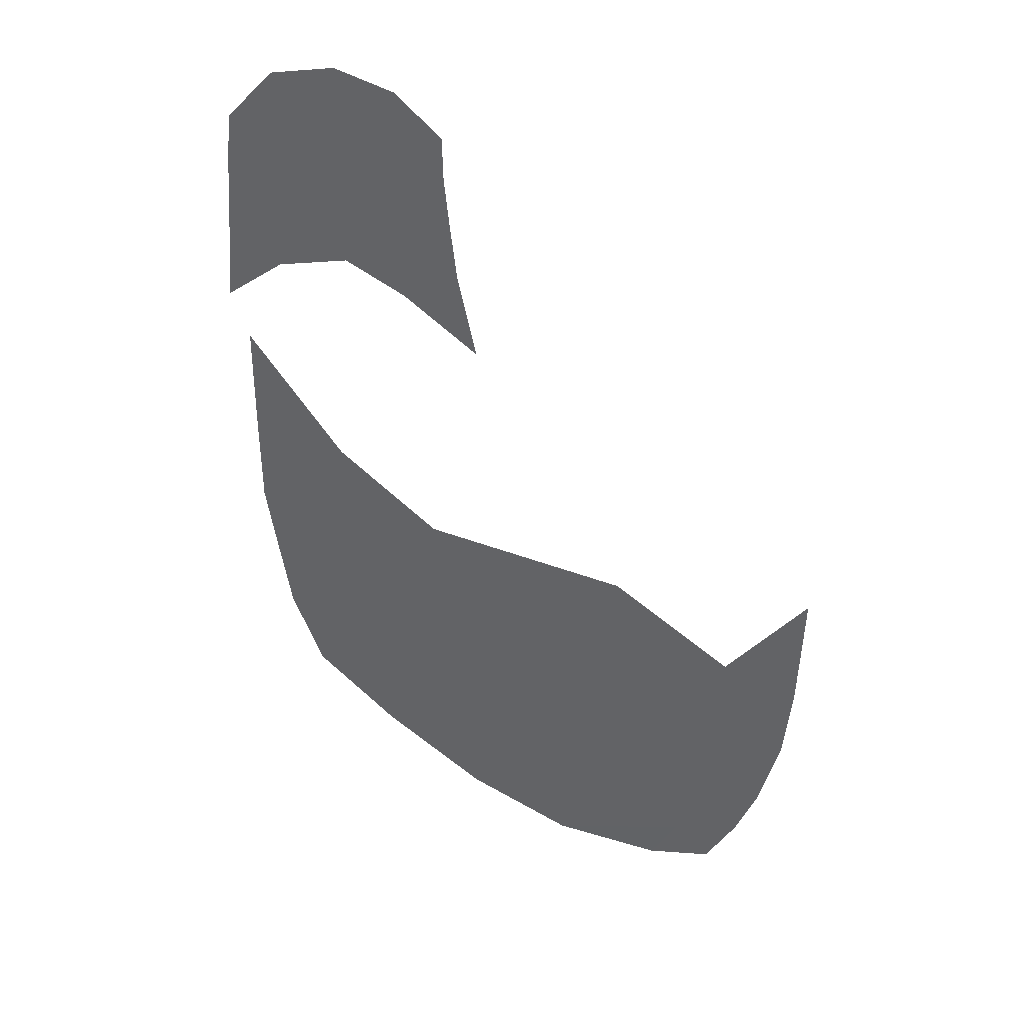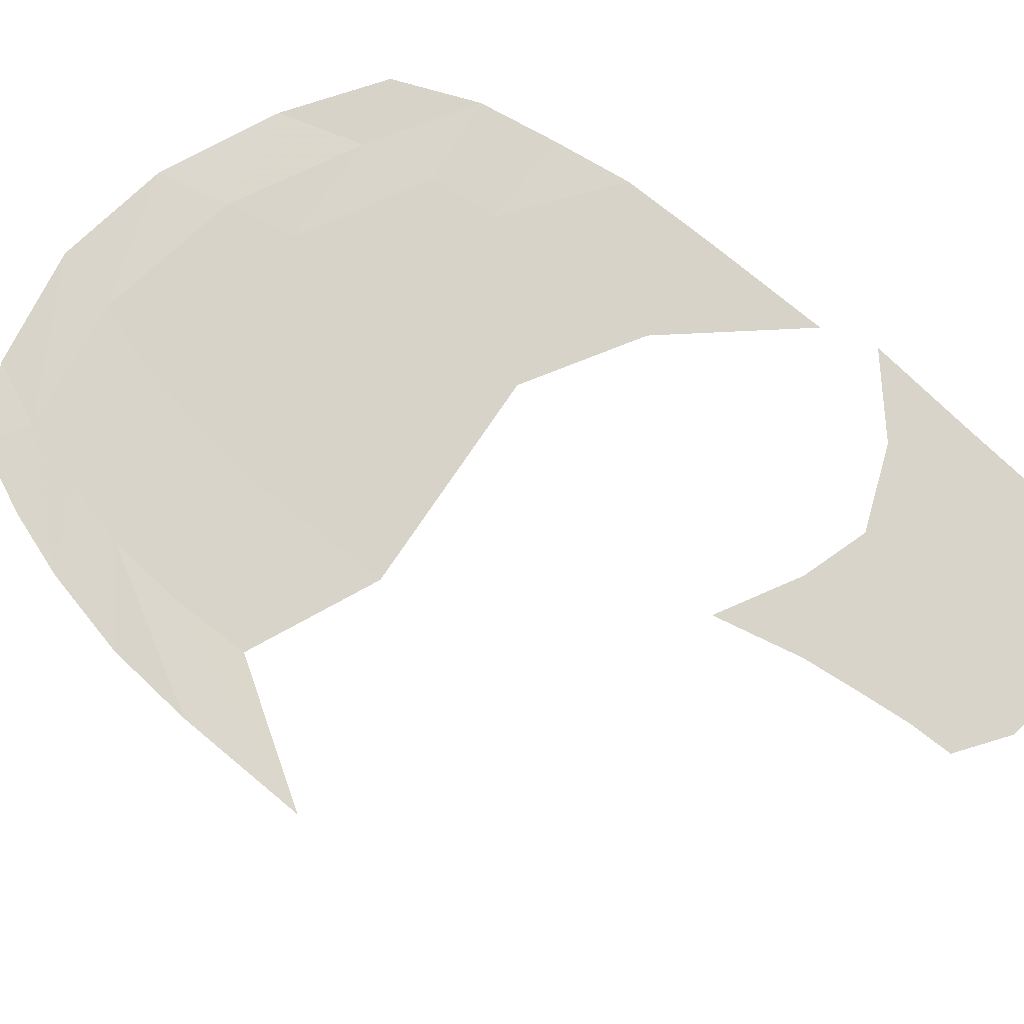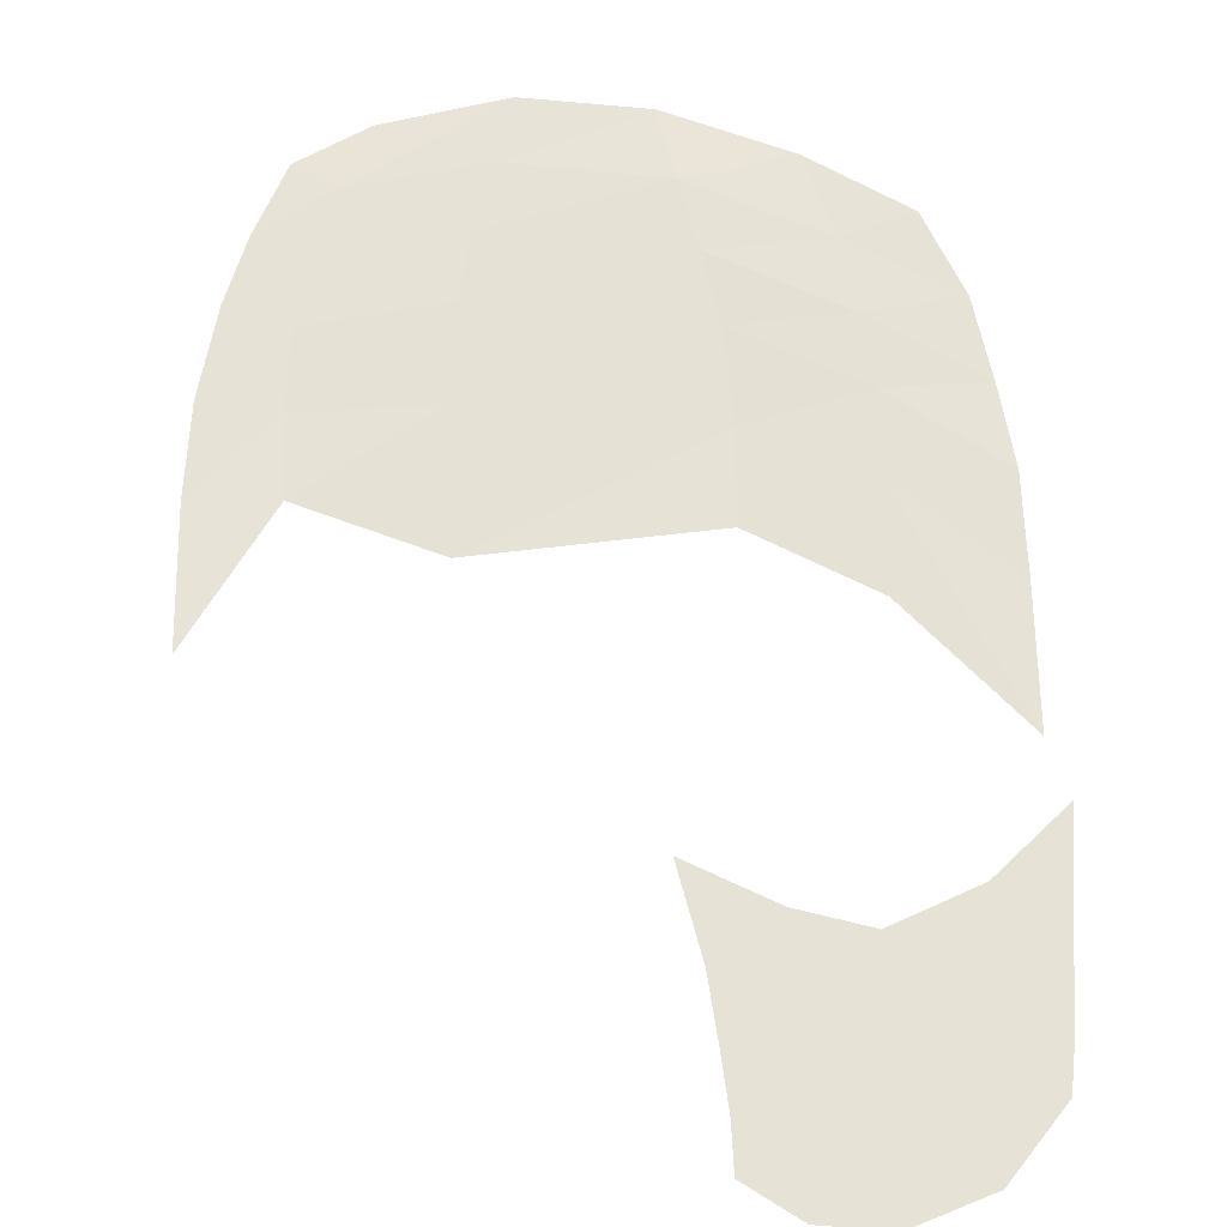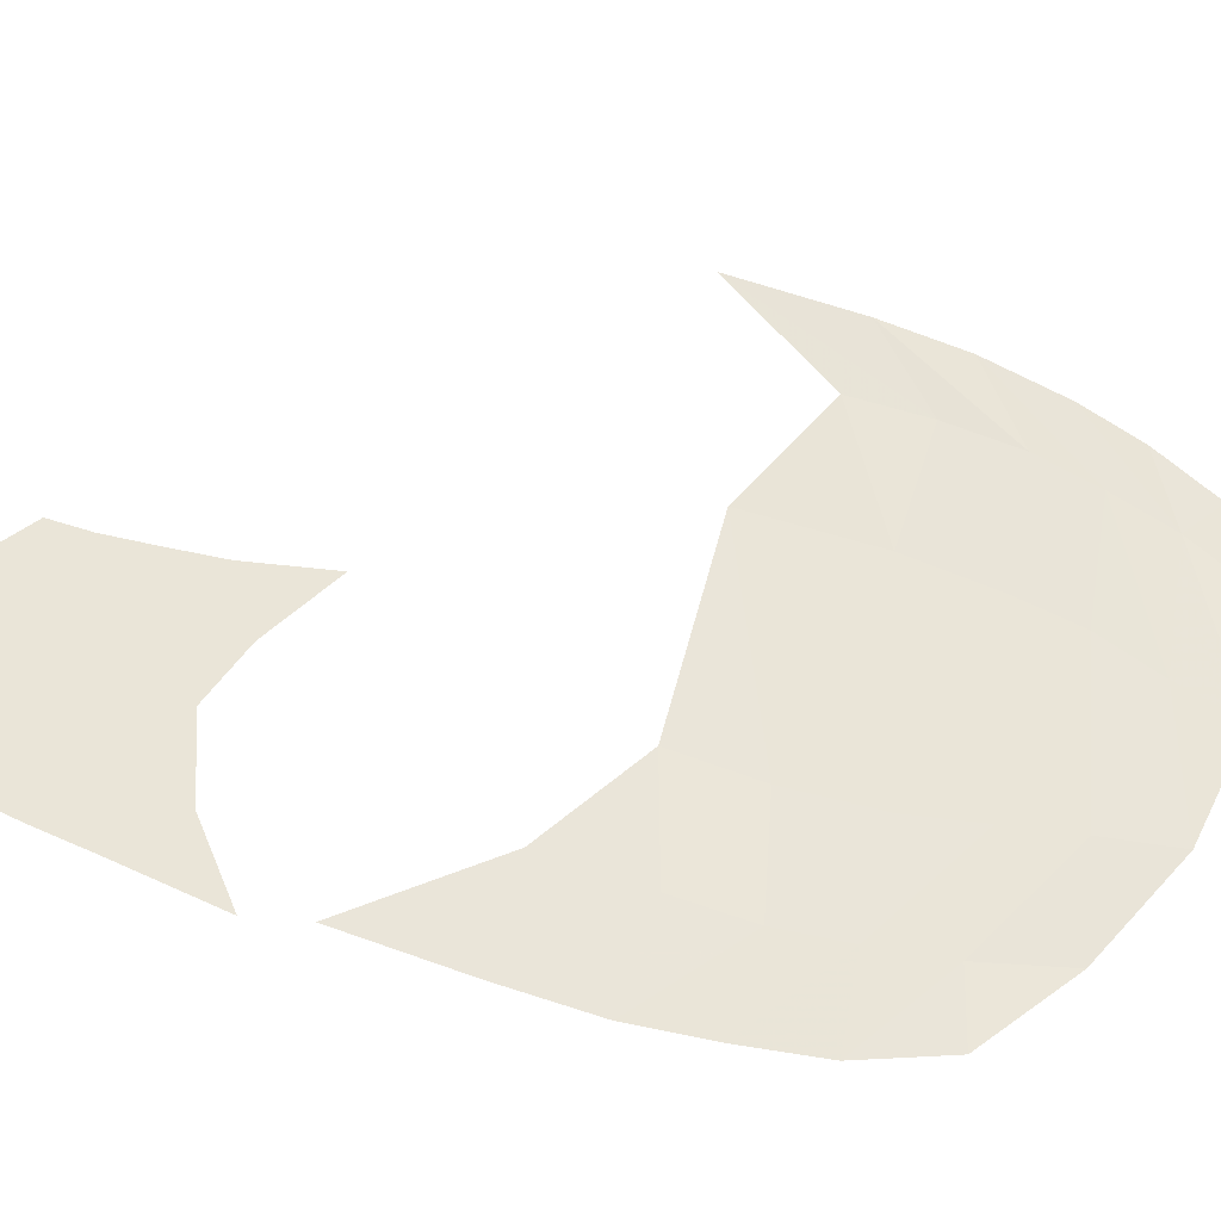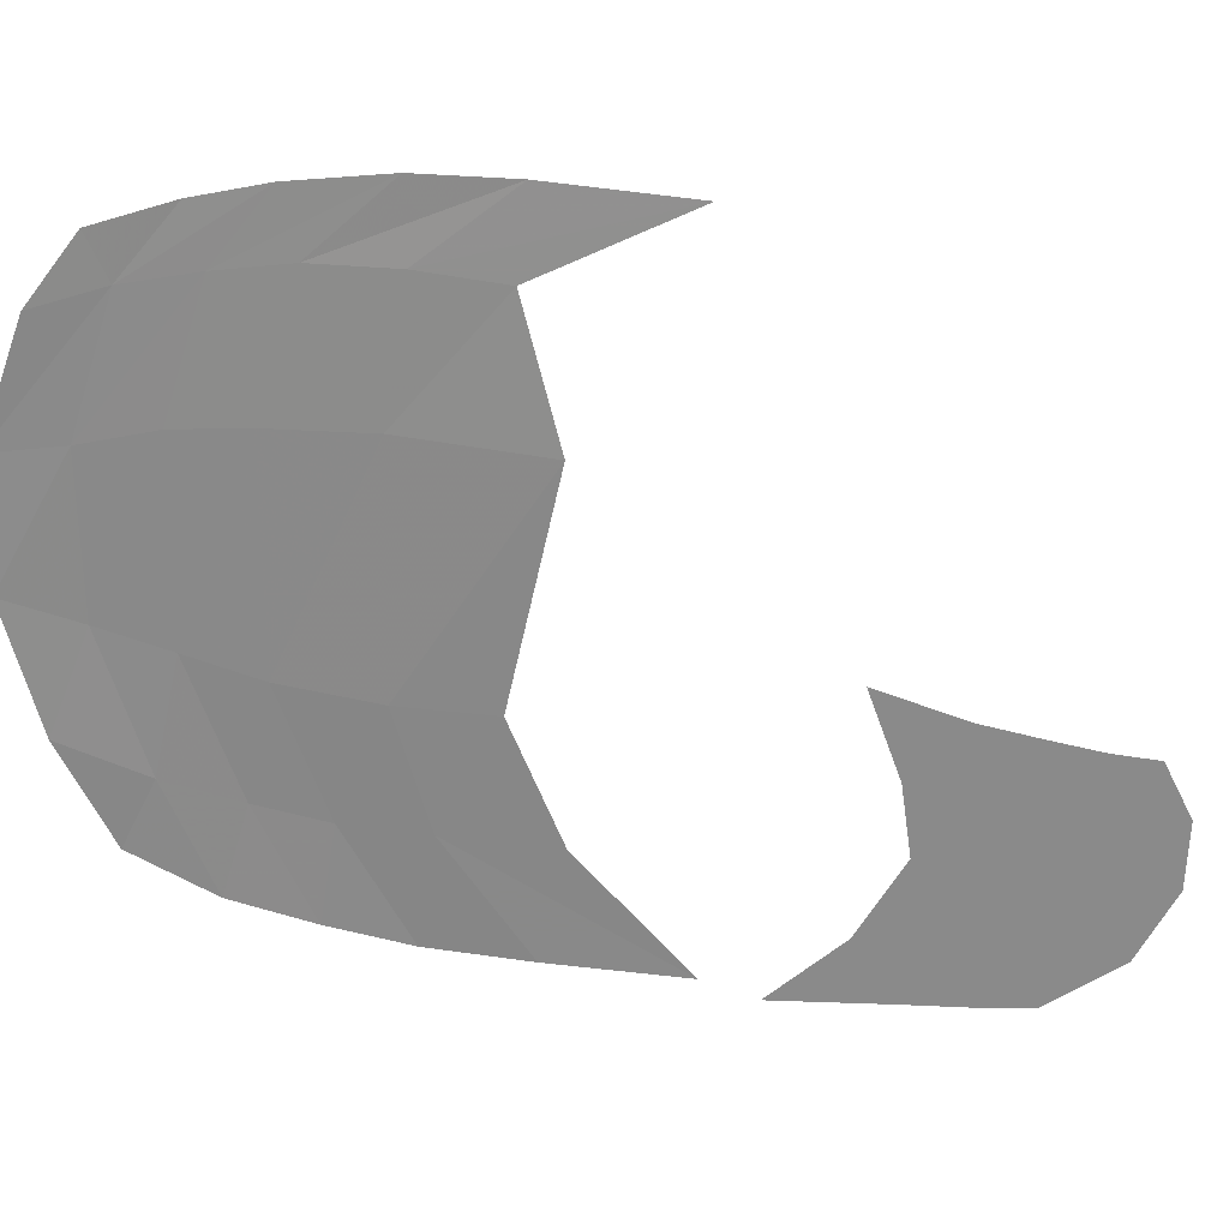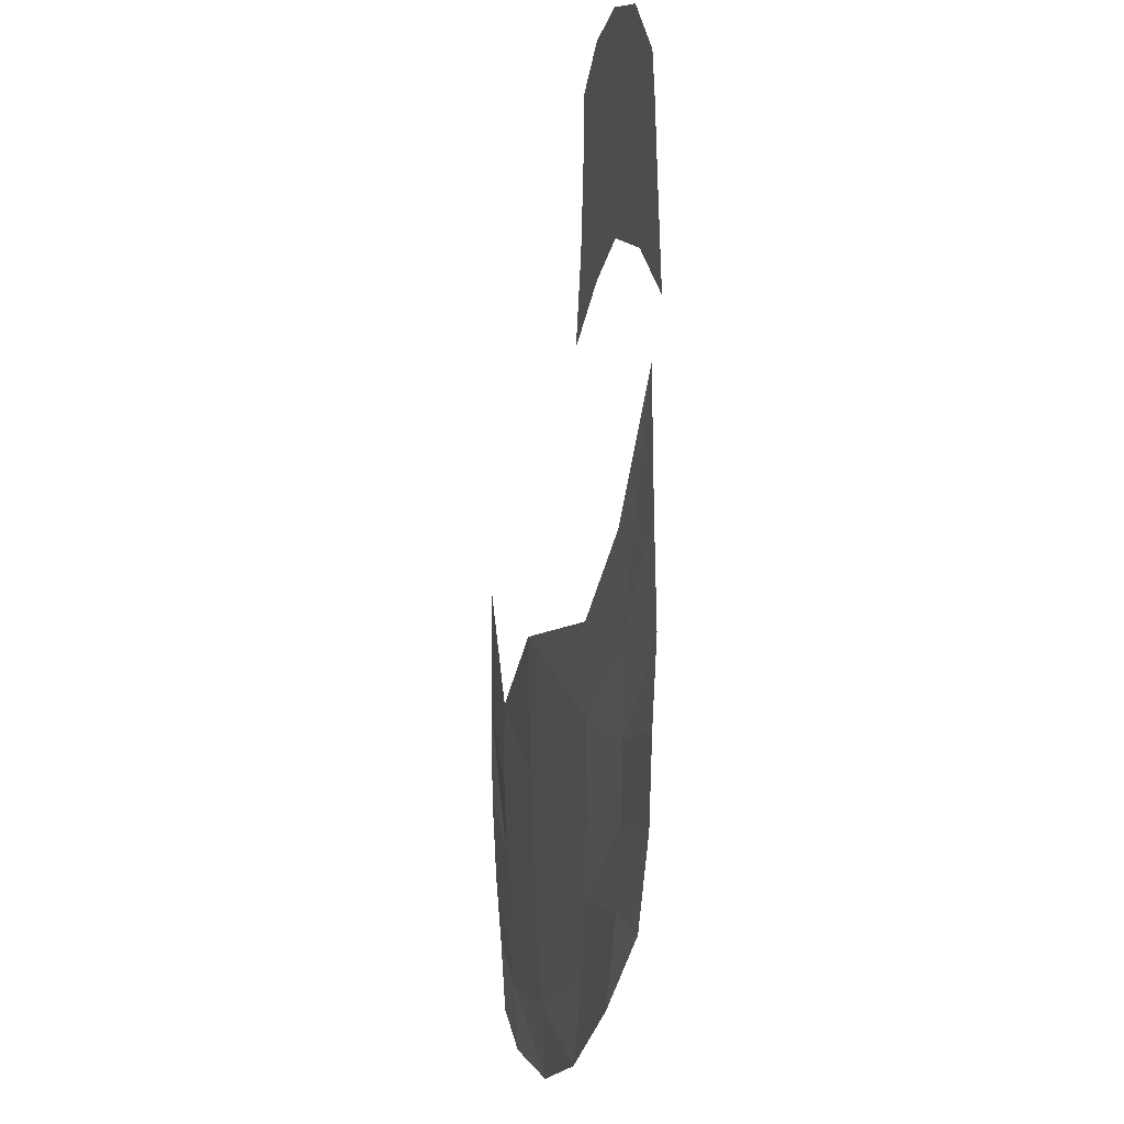
<metadata>
{"format":"obj","ext":"obj","renderer":"f3d","projection":"perspective","resolution":1024,"background":"white","views":[{"elev":43.7,"azim":29.0,"up":"+Y"},{"elev":75.4,"azim":128.9,"up":"+Z"},{"elev":63.4,"azim":178.3,"up":"+Z"},{"elev":58.8,"azim":-70.4,"up":"+Z"},{"elev":-63.4,"azim":82.2,"up":"+Z"},{"elev":-10.5,"azim":-103.6,"up":"+Y"}]}
</metadata>
<code>
g fx_brandnewyear_fbx_04
v -1.731 2.204 0.02446
v -2.108 1.819 0.02446
v -2.065 2.124 0.02446
v -1.721 2.536 0.02446
v -2.144 1.403 0.02446
v -1.262 2.709 0.02446
v -1.754 1.815 0.02446
v -2.177 1.066 0.02446
v -1.273 2.419 0.02446
v -0.8476 2.668 0.02446
v -1.774 1.446 0.02446
v -2.215 0.6737 0.02446
v -1.779 1.073 0.02446
v -1.283 2.03 0.02446
v -0.8628 2.366 0.02446
v -0.5292 2.451 0.02446
v -0.5235 2.168 0.02446
v -1.295 1.691 0.02446
v -1.262 1.295 0.02446
v -0.8581 1.958 0.02446
v -0.4895 1.843 0.02446
v -0.8587 1.6 0.02446
v -0.8346 1.172 0.02446
v -0.4437 1.46 0.02446
v -0.3145 0.9016 0.02446
v -1.435 -1.12 -0.004303
v -2.124 -0.5064 -0.001848
v -2.111 0.3281 -0.005358
v -1.426 -0.4438 -0.01021
v -2.12 -1.129 0.01048
v -0.7014 -0.8536 -0.01918
v -1.44 -1.625 0.002969
v -2.049 -1.64 0.0007457
v -0.7189 -1.428 -0.01699
v 0.717 -0.7325 -0.03538
v -1.387 -2.069 0.01113
v -1.959 -2.153 0.005955
v -0.6769 -2.023 -0.00367
v 0.728 -1.598 -0.01594
v 1.545 -1.065 -0.0087
v -1.301 -2.539 0.000429
v -1.736 -2.684 0.003141
v -1.141 -3.078 -0.01652
v -0.5803 -2.482 0.005598
v -0.4874 -2.923 0.009742
v -0.3875 -3.391 -0.01424
v 0.6682 -2.21 -0.003557
v 1.557 -1.577 -0.006939
v 2.067 -0.2198 0.009552
v 2.054 -1.076 0.01193
v 1.517 -2.07 0.003587
v 2.009 -1.646 0.008377
v 0.6011 -2.633 0.001461
v 0.4577 -3.062 0.004393
v 0.3626 -3.485 -0.00437
v 1.416 -2.494 0.008298
v 1.887 -2.211 0.0136
v 1.29 -2.917 0.009739
v 1.111 -3.326 -0.007955
v 1.748 -2.628 0.01783
v 1.548 -3.079 0.005055
g fx_brandnewyear_fbx_04_0
f 3 2 1
f 4 3 1
f 1 2 5
f 6 4 1
f 7 1 5
f 7 5 8
f 9 6 1
f 9 1 7
f 10 6 9
f 11 7 8
f 11 8 12
f 13 11 12
f 14 9 7
f 14 7 11
f 15 10 9
f 15 9 14
f 16 10 15
f 17 16 15
f 18 11 13
f 18 14 11
f 19 18 13
f 20 15 14
f 17 15 20
f 20 14 18
f 21 17 20
f 22 18 19
f 22 20 18
f 21 20 22
f 23 22 19
f 24 21 22
f 23 25 22
f 25 24 22
f 28 27 26
f 29 28 26
f 26 27 30
f 31 29 26
f 32 26 30
f 32 30 33
f 34 31 26
f 34 26 32
f 35 31 34
f 36 32 33
f 36 33 37
f 38 34 32
f 38 32 36
f 39 35 34
f 39 34 38
f 40 35 39
f 41 36 37
f 41 37 42
f 43 41 42
f 44 38 36
f 44 36 41
f 45 41 43
f 45 44 41
f 46 45 43
f 47 39 38
f 47 38 44
f 48 40 39
f 48 39 47
f 49 40 48
f 50 49 48
f 50 48 51
f 51 48 47
f 52 50 51
f 53 47 44
f 53 44 45
f 51 47 53
f 54 45 46
f 54 53 45
f 55 54 46
f 52 51 56
f 56 51 53
f 56 53 54
f 57 52 56
f 58 54 55
f 58 56 54
f 57 56 58
f 59 58 55
f 60 57 58
f 59 61 58
f 61 60 58

</code>
